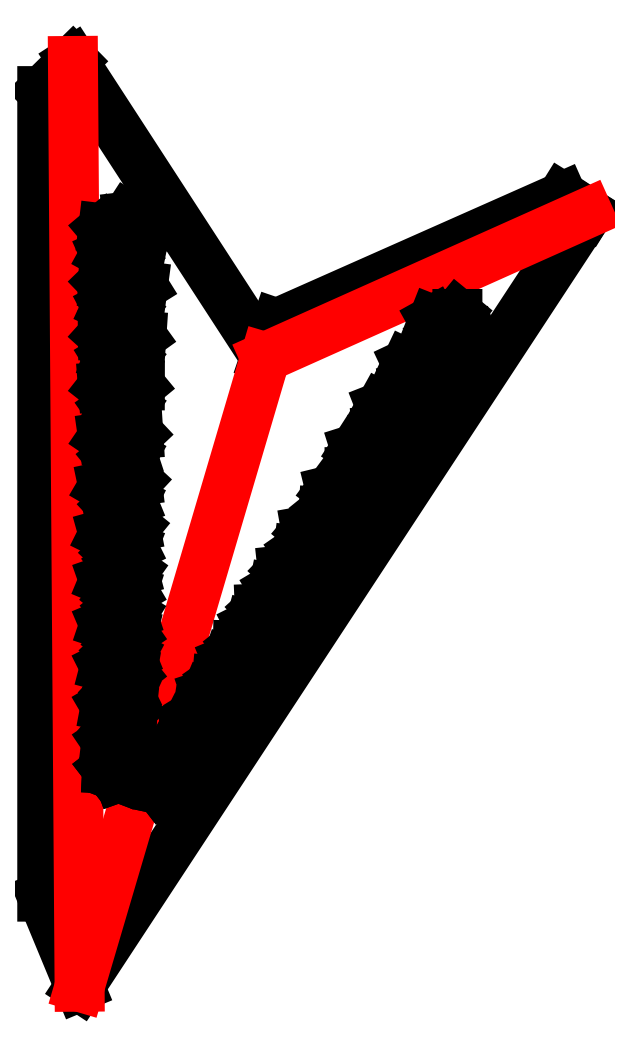
<metadata>
{"format":"dxf","ext":"dxf","renderer":"ezdxf+matplotlib","layout":"modelspace","background":"white","min_lineweight":24,"dpi":150}
</metadata>
<code>
0
SECTION
2
ENTITIES
0
LINE
8
Layer_1
10
36.43
20
854.5
30
0
11
13.36
21
831.8
31
0
0
LINE
8
Layer_1
10
13.36
20
831.8
30
0
11
13.36
21
226
31
0
0
LINE
8
Layer_1
10
13.36
20
226
30
0
11
41.43
21
158.3
31
0
0
LINE
8
Layer_1
10
41.43
20
158.3
30
0
11
423.5
21
740.2
31
0
0
LINE
8
Layer_1
10
423.5
20
740.2
30
0
11
404.3
21
752.2
31
0
0
LINE
8
Layer_1
10
404.3
20
752.2
30
0
11
189.8
21
657
31
0
0
LINE
8
Layer_1
10
189.8
20
657
30
0
11
181.1
21
631.7
31
0
0
LINE
8
Layer_1
10
181.1
20
631.7
30
0
11
36.43
21
854.5
31
0
0
LINE
8
Layer_1
10
36.43
20
854.5
30
0
11
41.43
21
158.3
31
0
0
LINE
8
Layer_1
10
41.43
20
158.3
30
0
11
181.1
21
631.7
31
0
0
LINE
8
Layer_1
10
181.1
20
631.7
30
0
11
423.5
21
740.2
31
0
0
LINE
8
Layer_1
10
65.65
20
332.7
30
0
11
71.05
21
329
31
0
0
LINE
8
Layer_1
10
71.05
20
329
30
0
11
76.53
21
332.5
31
0
0
LINE
8
Layer_1
10
76.53
20
332.5
30
0
11
74.68
21
326.3
31
0
0
LINE
8
Layer_1
10
74.68
20
326.3
30
0
11
79.78
21
322.2
31
0
0
LINE
8
Layer_1
10
79.78
20
322.2
30
0
11
73.24
21
322
31
0
0
LINE
8
Layer_1
10
73.24
20
322
30
0
11
70.9
21
315.9
31
0
0
LINE
8
Layer_1
10
70.9
20
315.9
30
0
11
68.71
21
322
31
0
0
LINE
8
Layer_1
10
68.71
20
322
30
0
11
62.17
21
322.4
31
0
0
LINE
8
Layer_1
10
62.17
20
322.4
30
0
11
67.36
21
326.4
31
0
0
LINE
8
Layer_1
10
67.36
20
326.4
30
0
11
65.65
21
332.7
31
0
0
LINE
8
Layer_1
10
65.65
20
332.7
30
0
11
71.05
21
329
31
0
0
LINE
8
Layer_1
10
71.05
20
329
30
0
11
76.53
21
332.5
31
0
0
LINE
8
Layer_1
10
76.53
20
332.5
30
0
11
74.68
21
326.3
31
0
0
LINE
8
Layer_1
10
74.68
20
326.3
30
0
11
79.78
21
322.2
31
0
0
LINE
8
Layer_1
10
79.78
20
322.2
30
0
11
73.24
21
322
31
0
0
LINE
8
Layer_1
10
73.24
20
322
30
0
11
70.9
21
315.9
31
0
0
LINE
8
Layer_1
10
70.9
20
315.9
30
0
11
68.71
21
322
31
0
0
LINE
8
Layer_1
10
68.71
20
322
30
0
11
62.17
21
322.4
31
0
0
LINE
8
Layer_1
10
62.17
20
322.4
30
0
11
67.36
21
326.4
31
0
0
LINE
8
Layer_1
10
67.36
20
326.4
30
0
11
65.65
21
332.7
31
0
0
LINE
8
Layer_1
10
66.02
20
353.6
30
0
11
71.46
21
349.3
31
0
0
LINE
8
Layer_1
10
71.46
20
349.3
30
0
11
77.51
21
352.7
31
0
0
LINE
8
Layer_1
10
77.51
20
352.7
30
0
11
75.1
21
346.2
31
0
0
LINE
8
Layer_1
10
75.1
20
346.2
30
0
11
80.19
21
341.4
31
0
0
LINE
8
Layer_1
10
80.19
20
341.4
30
0
11
73.26
21
341.7
31
0
0
LINE
8
Layer_1
10
73.26
20
341.7
30
0
11
70.35
21
335.3
31
0
0
LINE
8
Layer_1
10
70.35
20
335.3
30
0
11
68.47
21
342.1
31
0
0
LINE
8
Layer_1
10
68.47
20
342.1
30
0
11
61.59
21
342.9
31
0
0
LINE
8
Layer_1
10
61.59
20
342.9
30
0
11
67.36
21
346.8
31
0
0
LINE
8
Layer_1
10
67.36
20
346.8
30
0
11
66.02
21
353.6
31
0
0
LINE
8
Layer_1
10
66.52
20
380.6
30
0
11
71.93
21
375.6
31
0
0
LINE
8
Layer_1
10
71.93
20
375.6
30
0
11
78.57
21
378.8
31
0
0
LINE
8
Layer_1
10
78.57
20
378.8
30
0
11
75.55
21
372
31
0
0
LINE
8
Layer_1
10
75.55
20
372
30
0
11
80.56
21
366.6
31
0
0
LINE
8
Layer_1
10
80.56
20
366.6
30
0
11
73.28
21
367.3
31
0
0
LINE
8
Layer_1
10
73.28
20
367.3
30
0
11
69.74
21
360.8
31
0
0
LINE
8
Layer_1
10
69.74
20
360.8
30
0
11
68.26
21
368.1
31
0
0
LINE
8
Layer_1
10
68.26
20
368.1
30
0
11
61.06
21
369.5
31
0
0
LINE
8
Layer_1
10
61.06
20
369.5
30
0
11
67.43
21
373.2
31
0
0
LINE
8
Layer_1
10
67.43
20
373.2
30
0
11
66.52
21
380.6
31
0
0
LINE
8
Layer_1
10
67.13
20
410.4
30
0
11
72.46
21
404.7
31
0
0
LINE
8
Layer_1
10
72.46
20
404.7
30
0
11
79.67
21
407.6
31
0
0
LINE
8
Layer_1
10
79.67
20
407.6
30
0
11
76
21
400.6
31
0
0
LINE
8
Layer_1
10
76
20
400.6
30
0
11
80.87
21
394.5
31
0
0
LINE
8
Layer_1
10
80.87
20
394.5
30
0
11
73.27
21
395.9
31
0
0
LINE
8
Layer_1
10
73.27
20
395.9
30
0
11
69.07
21
389.2
31
0
0
LINE
8
Layer_1
10
69.07
20
389.2
30
0
11
68.05
21
397
31
0
0
LINE
8
Layer_1
10
68.05
20
397
30
0
11
60.58
21
399
31
0
0
LINE
8
Layer_1
10
60.58
20
399
30
0
11
67.55
21
402.5
31
0
0
LINE
8
Layer_1
10
67.55
20
402.5
30
0
11
67.13
21
410.4
31
0
0
LINE
8
Layer_1
10
67.87
20
442.2
30
0
11
73.04
21
435.8
31
0
0
LINE
8
Layer_1
10
73.04
20
435.8
30
0
11
80.82
21
438.4
31
0
0
LINE
8
Layer_1
10
80.82
20
438.4
30
0
11
76.44
21
431.2
31
0
0
LINE
8
Layer_1
10
76.44
20
431.2
30
0
11
81.11
21
424.5
31
0
0
LINE
8
Layer_1
10
81.11
20
424.5
30
0
11
73.23
21
426.4
31
0
0
LINE
8
Layer_1
10
73.23
20
426.4
30
0
11
68.34
21
419.6
31
0
0
LINE
8
Layer_1
10
68.34
20
419.6
30
0
11
67.84
21
428
31
0
0
LINE
8
Layer_1
10
67.84
20
428
30
0
11
60.15
21
430.6
31
0
0
LINE
8
Layer_1
10
60.15
20
430.6
30
0
11
67.72
21
433.8
31
0
0
LINE
8
Layer_1
10
67.72
20
433.8
30
0
11
67.87
21
442.2
31
0
0
LINE
8
Layer_1
10
68.71
20
475.5
30
0
11
73.65
21
468.5
31
0
0
LINE
8
Layer_1
10
73.65
20
468.5
30
0
11
81.99
21
470.7
31
0
0
LINE
8
Layer_1
10
81.99
20
470.7
30
0
11
76.88
21
463.4
31
0
0
LINE
8
Layer_1
10
76.88
20
463.4
30
0
11
81.26
21
456
31
0
0
LINE
8
Layer_1
10
81.26
20
456
30
0
11
73.16
21
458.6
31
0
0
LINE
8
Layer_1
10
73.16
20
458.6
30
0
11
67.54
21
451.8
31
0
0
LINE
8
Layer_1
10
67.54
20
451.8
30
0
11
67.64
21
460.6
31
0
0
LINE
8
Layer_1
10
67.64
20
460.6
30
0
11
59.78
21
463.9
31
0
0
LINE
8
Layer_1
10
59.78
20
463.9
30
0
11
67.94
21
466.7
31
0
0
LINE
8
Layer_1
10
67.94
20
466.7
30
0
11
68.71
21
475.5
31
0
0
LINE
8
Layer_1
10
69.66
20
510.2
30
0
11
74.3
21
502.5
31
0
0
LINE
8
Layer_1
10
74.3
20
502.5
30
0
11
83.17
21
504.2
31
0
0
LINE
8
Layer_1
10
83.17
20
504.2
30
0
11
77.3
21
497
31
0
0
LINE
8
Layer_1
10
77.3
20
497
30
0
11
81.33
21
488.8
31
0
0
LINE
8
Layer_1
10
81.33
20
488.8
30
0
11
73.06
21
492.1
31
0
0
LINE
8
Layer_1
10
73.06
20
492.1
30
0
11
66.68
21
485.4
31
0
0
LINE
8
Layer_1
10
66.68
20
485.4
30
0
11
67.44
21
494.6
31
0
0
LINE
8
Layer_1
10
67.44
20
494.6
30
0
11
59.47
21
498.6
31
0
0
LINE
8
Layer_1
10
59.47
20
498.6
30
0
11
68.2
21
501
31
0
0
LINE
8
Layer_1
10
68.2
20
501
30
0
11
69.66
21
510.2
31
0
0
LINE
8
Layer_1
10
70.72
20
546
30
0
11
74.99
21
537.6
31
0
0
LINE
8
Layer_1
10
74.99
20
537.6
30
0
11
84.36
21
538.8
31
0
0
LINE
8
Layer_1
10
84.36
20
538.8
30
0
11
77.71
21
531.6
31
0
0
LINE
8
Layer_1
10
77.71
20
531.6
30
0
11
81.3
21
522.8
31
0
0
LINE
8
Layer_1
10
81.3
20
522.8
30
0
11
72.92
21
526.8
31
0
0
LINE
8
Layer_1
10
72.92
20
526.8
30
0
11
65.77
21
520.2
31
0
0
LINE
8
Layer_1
10
65.77
20
520.2
30
0
11
67.24
21
529.8
31
0
0
LINE
8
Layer_1
10
67.24
20
529.8
30
0
11
59.23
21
534.5
31
0
0
LINE
8
Layer_1
10
59.23
20
534.5
30
0
11
68.52
21
536.5
31
0
0
LINE
8
Layer_1
10
68.52
20
536.5
30
0
11
70.72
21
546
31
0
0
LINE
8
Layer_1
10
71.88
20
582.8
30
0
11
75.7
21
573.6
31
0
0
LINE
8
Layer_1
10
75.7
20
573.6
30
0
11
85.56
21
574.3
31
0
0
LINE
8
Layer_1
10
85.56
20
574.3
30
0
11
78.09
21
567.2
31
0
0
LINE
8
Layer_1
10
78.09
20
567.2
30
0
11
81.18
21
557.8
31
0
0
LINE
8
Layer_1
10
81.18
20
557.8
30
0
11
72.75
21
562.5
31
0
0
LINE
8
Layer_1
10
72.75
20
562.5
30
0
11
64.81
21
556.1
31
0
0
LINE
8
Layer_1
10
64.81
20
556.1
30
0
11
67.06
21
566.1
31
0
0
LINE
8
Layer_1
10
67.06
20
566.1
30
0
11
59.06
21
571.5
31
0
0
LINE
8
Layer_1
10
59.06
20
571.5
30
0
11
68.88
21
572.9
31
0
0
LINE
8
Layer_1
10
68.88
20
572.9
30
0
11
71.88
21
582.8
31
0
0
LINE
8
Layer_1
10
73.14
20
620.4
30
0
11
76.43
21
610.6
31
0
0
LINE
8
Layer_1
10
76.43
20
610.6
30
0
11
86.73
21
610.6
31
0
0
LINE
8
Layer_1
10
86.73
20
610.6
30
0
11
78.45
21
603.7
31
0
0
LINE
8
Layer_1
10
78.45
20
603.7
30
0
11
80.97
21
593.7
31
0
0
LINE
8
Layer_1
10
80.97
20
593.7
30
0
11
72.55
21
599.2
31
0
0
LINE
8
Layer_1
10
72.55
20
599.2
30
0
11
63.81
21
593
31
0
0
LINE
8
Layer_1
10
63.81
20
593
30
0
11
66.89
21
603.3
31
0
0
LINE
8
Layer_1
10
66.89
20
603.3
30
0
11
58.97
21
609.5
31
0
0
LINE
8
Layer_1
10
58.97
20
609.5
30
0
11
69.29
21
610.3
31
0
0
LINE
8
Layer_1
10
69.29
20
610.3
30
0
11
73.14
21
620.4
31
0
0
LINE
8
Layer_1
10
74.49
20
658.7
30
0
11
77.19
21
648.3
31
0
0
LINE
8
Layer_1
10
77.19
20
648.3
30
0
11
87.89
21
647.6
31
0
0
LINE
8
Layer_1
10
87.89
20
647.6
30
0
11
78.78
21
641
31
0
0
LINE
8
Layer_1
10
78.78
20
641
30
0
11
80.65
21
630.4
31
0
0
LINE
8
Layer_1
10
80.65
20
630.4
30
0
11
72.31
21
636.8
31
0
0
LINE
8
Layer_1
10
72.31
20
636.8
30
0
11
62.77
21
630.9
31
0
0
LINE
8
Layer_1
10
62.77
20
630.9
30
0
11
66.74
21
641.4
31
0
0
LINE
8
Layer_1
10
66.74
20
641.4
30
0
11
58.97
21
648.4
31
0
0
LINE
8
Layer_1
10
58.97
20
648.4
30
0
11
69.75
21
648.5
31
0
0
LINE
8
Layer_1
10
69.75
20
648.5
30
0
11
74.49
21
658.7
31
0
0
LINE
8
Layer_1
10
75.93
20
697.7
30
0
11
77.97
21
686.8
31
0
0
LINE
8
Layer_1
10
77.97
20
686.8
30
0
11
89.01
21
685.3
31
0
0
LINE
8
Layer_1
10
89.01
20
685.3
30
0
11
79.07
21
679.1
31
0
0
LINE
8
Layer_1
10
79.07
20
679.1
30
0
11
80.23
21
667.9
31
0
0
LINE
8
Layer_1
10
80.23
20
667.9
30
0
11
72.05
21
675.1
31
0
0
LINE
8
Layer_1
10
72.05
20
675.1
30
0
11
61.72
21
669.7
31
0
0
LINE
8
Layer_1
10
61.72
20
669.7
30
0
11
66.6
21
680.3
31
0
0
LINE
8
Layer_1
10
66.6
20
680.3
30
0
11
59.06
21
688.1
31
0
0
LINE
8
Layer_1
10
59.06
20
688.1
30
0
11
70.26
21
687.5
31
0
0
LINE
8
Layer_1
10
70.26
20
687.5
30
0
11
75.93
21
697.7
31
0
0
LINE
8
Layer_1
10
77.45
20
737.4
30
0
11
78.75
21
725.9
31
0
0
LINE
8
Layer_1
10
78.75
20
725.9
30
0
11
90.1
21
723.6
31
0
0
LINE
8
Layer_1
10
90.1
20
723.6
30
0
11
79.33
21
717.9
31
0
0
LINE
8
Layer_1
10
79.33
20
717.9
30
0
11
79.71
21
706.2
31
0
0
LINE
8
Layer_1
10
79.71
20
706.2
30
0
11
71.76
21
714.2
31
0
0
LINE
8
Layer_1
10
71.76
20
714.2
30
0
11
60.65
21
709.2
31
0
0
LINE
8
Layer_1
10
60.65
20
709.2
30
0
11
66.49
21
719.9
31
0
0
LINE
8
Layer_1
10
66.49
20
719.9
30
0
11
59.25
21
728.5
31
0
0
LINE
8
Layer_1
10
59.25
20
728.5
30
0
11
70.82
21
727.1
31
0
0
LINE
8
Layer_1
10
70.82
20
727.1
30
0
11
77.45
21
737.4
31
0
0
LINE
8
Layer_1
10
115.7
20
317.9
30
0
11
109.2
21
317.7
31
0
0
LINE
8
Layer_1
10
109.2
20
317.7
30
0
11
106.5
21
323.7
31
0
0
LINE
8
Layer_1
10
106.5
20
323.7
30
0
11
104.7
21
317.4
31
0
0
LINE
8
Layer_1
10
104.7
20
317.4
30
0
11
98.18
21
316.7
31
0
0
LINE
8
Layer_1
10
98.18
20
316.7
30
0
11
103.6
21
313
31
0
0
LINE
8
Layer_1
10
103.6
20
313
30
0
11
102.2
21
306.6
31
0
0
LINE
8
Layer_1
10
102.2
20
306.6
30
0
11
107.4
21
310.6
31
0
0
LINE
8
Layer_1
10
107.4
20
310.6
30
0
11
113.1
21
307.3
31
0
0
LINE
8
Layer_1
10
113.1
20
307.3
30
0
11
110.9
21
313.5
31
0
0
LINE
8
Layer_1
10
110.9
20
313.5
30
0
11
115.7
21
317.9
31
0
0
LINE
8
Layer_1
10
115.7
20
317.9
30
0
11
109.2
21
317.7
31
0
0
LINE
8
Layer_1
10
109.2
20
317.7
30
0
11
106.5
21
323.7
31
0
0
LINE
8
Layer_1
10
106.5
20
323.7
30
0
11
104.7
21
317.4
31
0
0
LINE
8
Layer_1
10
104.7
20
317.4
30
0
11
98.18
21
316.7
31
0
0
LINE
8
Layer_1
10
98.18
20
316.7
30
0
11
103.6
21
313
31
0
0
LINE
8
Layer_1
10
103.6
20
313
30
0
11
102.2
21
306.6
31
0
0
LINE
8
Layer_1
10
102.2
20
306.6
30
0
11
107.4
21
310.6
31
0
0
LINE
8
Layer_1
10
107.4
20
310.6
30
0
11
113.1
21
307.3
31
0
0
LINE
8
Layer_1
10
113.1
20
307.3
30
0
11
110.9
21
313.5
31
0
0
LINE
8
Layer_1
10
110.9
20
313.5
30
0
11
115.7
21
317.9
31
0
0
LINE
8
Layer_1
10
126.8
20
335.7
30
0
11
119.9
21
335
31
0
0
LINE
8
Layer_1
10
119.9
20
335
30
0
11
116.7
21
341.2
31
0
0
LINE
8
Layer_1
10
116.7
20
341.2
30
0
11
115.1
21
334.3
31
0
0
LINE
8
Layer_1
10
115.1
20
334.3
30
0
11
108.3
21
333.1
31
0
0
LINE
8
Layer_1
10
108.3
20
333.1
30
0
11
114.2
21
329.6
31
0
0
LINE
8
Layer_1
10
114.2
20
329.6
30
0
11
113.2
21
322.7
31
0
0
LINE
8
Layer_1
10
113.2
20
322.7
30
0
11
118.5
21
327.3
31
0
0
LINE
8
Layer_1
10
118.5
20
327.3
30
0
11
124.7
21
324.3
31
0
0
LINE
8
Layer_1
10
124.7
20
324.3
30
0
11
122
21
330.7
31
0
0
LINE
8
Layer_1
10
122
20
330.7
30
0
11
126.8
21
335.7
31
0
0
LINE
8
Layer_1
10
141
20
358.6
30
0
11
133.8
21
357.3
31
0
0
LINE
8
Layer_1
10
133.8
20
357.3
30
0
11
129.9
21
363.6
31
0
0
LINE
8
Layer_1
10
129.9
20
363.6
30
0
11
128.8
21
356.3
31
0
0
LINE
8
Layer_1
10
128.8
20
356.3
30
0
11
121.6
21
354.4
31
0
0
LINE
8
Layer_1
10
121.6
20
354.4
30
0
11
128.2
21
351.1
31
0
0
LINE
8
Layer_1
10
128.2
20
351.1
30
0
11
127.6
21
343.7
31
0
0
LINE
8
Layer_1
10
127.6
20
343.7
30
0
11
132.8
21
349
31
0
0
LINE
8
Layer_1
10
132.8
20
349
30
0
11
139.6
21
346.3
31
0
0
LINE
8
Layer_1
10
139.6
20
346.3
30
0
11
136.2
21
352.9
31
0
0
LINE
8
Layer_1
10
136.2
20
352.9
30
0
11
141
21
358.6
31
0
0
LINE
8
Layer_1
10
156.7
20
383.9
30
0
11
149.1
21
382.1
31
0
0
LINE
8
Layer_1
10
149.1
20
382.1
30
0
11
144.7
21
388.4
31
0
0
LINE
8
Layer_1
10
144.7
20
388.4
30
0
11
143.9
21
380.6
31
0
0
LINE
8
Layer_1
10
143.9
20
380.6
30
0
11
136.5
21
378.1
31
0
0
LINE
8
Layer_1
10
136.5
20
378.1
30
0
11
143.7
21
375.1
31
0
0
LINE
8
Layer_1
10
143.7
20
375.1
30
0
11
143.5
21
367.2
31
0
0
LINE
8
Layer_1
10
143.5
20
367.2
30
0
11
148.7
21
373.2
31
0
0
LINE
8
Layer_1
10
148.7
20
373.2
30
0
11
156
21
370.8
31
0
0
LINE
8
Layer_1
10
156
20
370.8
30
0
11
152
21
377.5
31
0
0
LINE
8
Layer_1
10
152
20
377.5
30
0
11
156.7
21
383.9
31
0
0
LINE
8
Layer_1
10
173.3
20
411
30
0
11
165.5
21
408.5
31
0
0
LINE
8
Layer_1
10
165.5
20
408.5
30
0
11
160.4
21
414.9
31
0
0
LINE
8
Layer_1
10
160.4
20
414.9
30
0
11
160.2
21
406.5
31
0
0
LINE
8
Layer_1
10
160.2
20
406.5
30
0
11
152.6
21
403.4
31
0
0
LINE
8
Layer_1
10
152.6
20
403.4
30
0
11
160.3
21
400.7
31
0
0
LINE
8
Layer_1
10
160.3
20
400.7
30
0
11
160.7
21
392.4
31
0
0
LINE
8
Layer_1
10
160.7
20
392.4
30
0
11
165.7
21
399.1
31
0
0
LINE
8
Layer_1
10
165.7
20
399.1
30
0
11
173.5
21
397.1
31
0
0
LINE
8
Layer_1
10
173.5
20
397.1
30
0
11
168.9
21
403.9
31
0
0
LINE
8
Layer_1
10
168.9
20
403.9
30
0
11
173.3
21
411
31
0
0
LINE
8
Layer_1
10
190.7
20
439.5
30
0
11
182.7
21
436.3
31
0
0
LINE
8
Layer_1
10
182.7
20
436.3
30
0
11
176.9
21
442.7
31
0
0
LINE
8
Layer_1
10
176.9
20
442.7
30
0
11
177.3
21
433.8
31
0
0
LINE
8
Layer_1
10
177.3
20
433.8
30
0
11
169.6
21
429.9
31
0
0
LINE
8
Layer_1
10
169.6
20
429.9
30
0
11
177.8
21
427.7
31
0
0
LINE
8
Layer_1
10
177.8
20
427.7
30
0
11
178.8
21
419
31
0
0
LINE
8
Layer_1
10
178.8
20
419
30
0
11
183.5
21
426.4
31
0
0
LINE
8
Layer_1
10
183.5
20
426.4
30
0
11
191.9
21
424.9
31
0
0
LINE
8
Layer_1
10
191.9
20
424.9
30
0
11
186.6
21
431.7
31
0
0
LINE
8
Layer_1
10
186.6
20
431.7
30
0
11
190.7
21
439.5
31
0
0
LINE
8
Layer_1
10
208.8
20
469.2
30
0
11
200.7
21
465.2
31
0
0
LINE
8
Layer_1
10
200.7
20
465.2
30
0
11
194.1
21
471.4
31
0
0
LINE
8
Layer_1
10
194.1
20
471.4
30
0
11
195.1
21
462.2
31
0
0
LINE
8
Layer_1
10
195.1
20
462.2
30
0
11
187.3
21
457.5
31
0
0
LINE
8
Layer_1
10
187.3
20
457.5
30
0
11
196.1
21
455.8
31
0
0
LINE
8
Layer_1
10
196.1
20
455.8
30
0
11
197.8
21
446.7
31
0
0
LINE
8
Layer_1
10
197.8
20
446.7
30
0
11
202.2
21
454.9
31
0
0
LINE
8
Layer_1
10
202.2
20
454.9
30
0
11
211
21
453.9
31
0
0
LINE
8
Layer_1
10
211
20
453.9
30
0
11
205
21
460.7
31
0
0
LINE
8
Layer_1
10
205
20
460.7
30
0
11
208.8
21
469.2
31
0
0
LINE
8
Layer_1
10
227.3
20
499.8
30
0
11
219.1
21
495
31
0
0
LINE
8
Layer_1
10
219.1
20
495
30
0
11
211.9
21
501.1
31
0
0
LINE
8
Layer_1
10
211.9
20
501.1
30
0
11
213.6
21
491.5
31
0
0
LINE
8
Layer_1
10
213.6
20
491.5
30
0
11
205.8
21
486.1
31
0
0
LINE
8
Layer_1
10
205.8
20
486.1
30
0
11
215
21
484.9
31
0
0
LINE
8
Layer_1
10
215
20
484.9
30
0
11
217.4
21
475.4
31
0
0
LINE
8
Layer_1
10
217.4
20
475.4
30
0
11
221.4
21
484.3
31
0
0
LINE
8
Layer_1
10
221.4
20
484.3
30
0
11
230.7
21
483.9
31
0
0
LINE
8
Layer_1
10
230.7
20
483.9
30
0
11
224
21
490.6
31
0
0
LINE
8
Layer_1
10
224
20
490.6
30
0
11
227.3
21
499.8
31
0
0
LINE
8
Layer_1
10
246.3
20
531.3
30
0
11
238.1
21
525.7
31
0
0
LINE
8
Layer_1
10
238.1
20
525.7
30
0
11
230.2
21
531.6
31
0
0
LINE
8
Layer_1
10
230.2
20
531.6
30
0
11
232.6
21
521.6
31
0
0
LINE
8
Layer_1
10
232.6
20
521.6
30
0
11
224.9
21
515.4
31
0
0
LINE
8
Layer_1
10
224.9
20
515.4
30
0
11
234.6
21
514.8
31
0
0
LINE
8
Layer_1
10
234.6
20
514.8
30
0
11
237.7
21
505.1
31
0
0
LINE
8
Layer_1
10
237.7
20
505.1
30
0
11
241.3
21
514.7
31
0
0
LINE
8
Layer_1
10
241.3
20
514.7
30
0
11
250.9
21
514.9
31
0
0
LINE
8
Layer_1
10
250.9
20
514.9
30
0
11
243.5
21
521.4
31
0
0
LINE
8
Layer_1
10
243.5
20
521.4
30
0
11
246.3
21
531.3
31
0
0
LINE
8
Layer_1
10
265.6
20
563.6
30
0
11
257.6
21
557.1
31
0
0
LINE
8
Layer_1
10
257.6
20
557.1
30
0
11
248.9
21
562.7
31
0
0
LINE
8
Layer_1
10
248.9
20
562.7
30
0
11
252.1
21
552.5
31
0
0
LINE
8
Layer_1
10
252.1
20
552.5
30
0
11
244.6
21
545.4
31
0
0
LINE
8
Layer_1
10
244.6
20
545.4
30
0
11
254.6
21
545.5
31
0
0
LINE
8
Layer_1
10
254.6
20
545.5
30
0
11
258.6
21
535.5
31
0
0
LINE
8
Layer_1
10
258.6
20
535.5
30
0
11
261.6
21
545.8
31
0
0
LINE
8
Layer_1
10
261.6
20
545.8
30
0
11
271.6
21
546.8
31
0
0
LINE
8
Layer_1
10
271.6
20
546.8
30
0
11
263.4
21
553
31
0
0
LINE
8
Layer_1
10
263.4
20
553
30
0
11
265.6
21
563.6
31
0
0
LINE
8
Layer_1
10
285.3
20
596.5
30
0
11
277.4
21
589.2
31
0
0
LINE
8
Layer_1
10
277.4
20
589.2
30
0
11
268
21
594.4
31
0
0
LINE
8
Layer_1
10
268
20
594.4
30
0
11
272.1
21
584
31
0
0
LINE
8
Layer_1
10
272.1
20
584
30
0
11
264.8
21
576.1
31
0
0
LINE
8
Layer_1
10
264.8
20
576.1
30
0
11
275.2
21
576.9
31
0
0
LINE
8
Layer_1
10
275.2
20
576.9
30
0
11
280.1
21
566.8
31
0
0
LINE
8
Layer_1
10
280.1
20
566.8
30
0
11
282.4
21
577.7
31
0
0
LINE
8
Layer_1
10
282.4
20
577.7
30
0
11
292.7
21
579.4
31
0
0
LINE
8
Layer_1
10
292.7
20
579.4
30
0
11
283.8
21
585.4
31
0
0
LINE
8
Layer_1
10
283.8
20
585.4
30
0
11
285.3
21
596.5
31
0
0
LINE
8
Layer_1
10
305.3
20
630.1
30
0
11
297.6
21
622
31
0
0
LINE
8
Layer_1
10
297.6
20
622
30
0
11
287.5
21
626.7
31
0
0
LINE
8
Layer_1
10
287.5
20
626.7
30
0
11
292.5
21
616.1
31
0
0
LINE
8
Layer_1
10
292.5
20
616.1
30
0
11
285.5
21
607.4
31
0
0
LINE
8
Layer_1
10
285.5
20
607.4
30
0
11
296.3
21
608.9
31
0
0
LINE
8
Layer_1
10
296.3
20
608.9
30
0
11
302
21
598.8
31
0
0
LINE
8
Layer_1
10
302
20
598.8
30
0
11
303.6
21
610.3
31
0
0
LINE
8
Layer_1
10
303.6
20
610.3
30
0
11
314.2
21
612.8
31
0
0
LINE
8
Layer_1
10
314.2
20
612.8
30
0
11
304.5
21
618.4
31
0
0
LINE
8
Layer_1
10
304.5
20
618.4
30
0
11
305.3
21
630.1
31
0
0
LINE
8
Layer_1
10
325.5
20
664.2
30
0
11
318.2
21
655.2
31
0
0
LINE
8
Layer_1
10
318.2
20
655.2
30
0
11
307.4
21
659.5
31
0
0
LINE
8
Layer_1
10
307.4
20
659.5
30
0
11
313.4
21
648.8
31
0
0
LINE
8
Layer_1
10
313.4
20
648.8
30
0
11
306.7
21
639.2
31
0
0
LINE
8
Layer_1
10
306.7
20
639.2
30
0
11
317.7
21
641.6
31
0
0
LINE
8
Layer_1
10
317.7
20
641.6
30
0
11
324.4
21
631.4
31
0
0
LINE
8
Layer_1
10
324.4
20
631.4
30
0
11
325.3
21
643.6
31
0
0
LINE
8
Layer_1
10
325.3
20
643.6
30
0
11
336
21
646.9
31
0
0
LINE
8
Layer_1
10
336
20
646.9
30
0
11
325.6
21
652
31
0
0
LINE
8
Layer_1
10
325.6
20
652
30
0
11
325.5
21
664.2
31
0
0
ENDSEC
0
EOF

</code>
